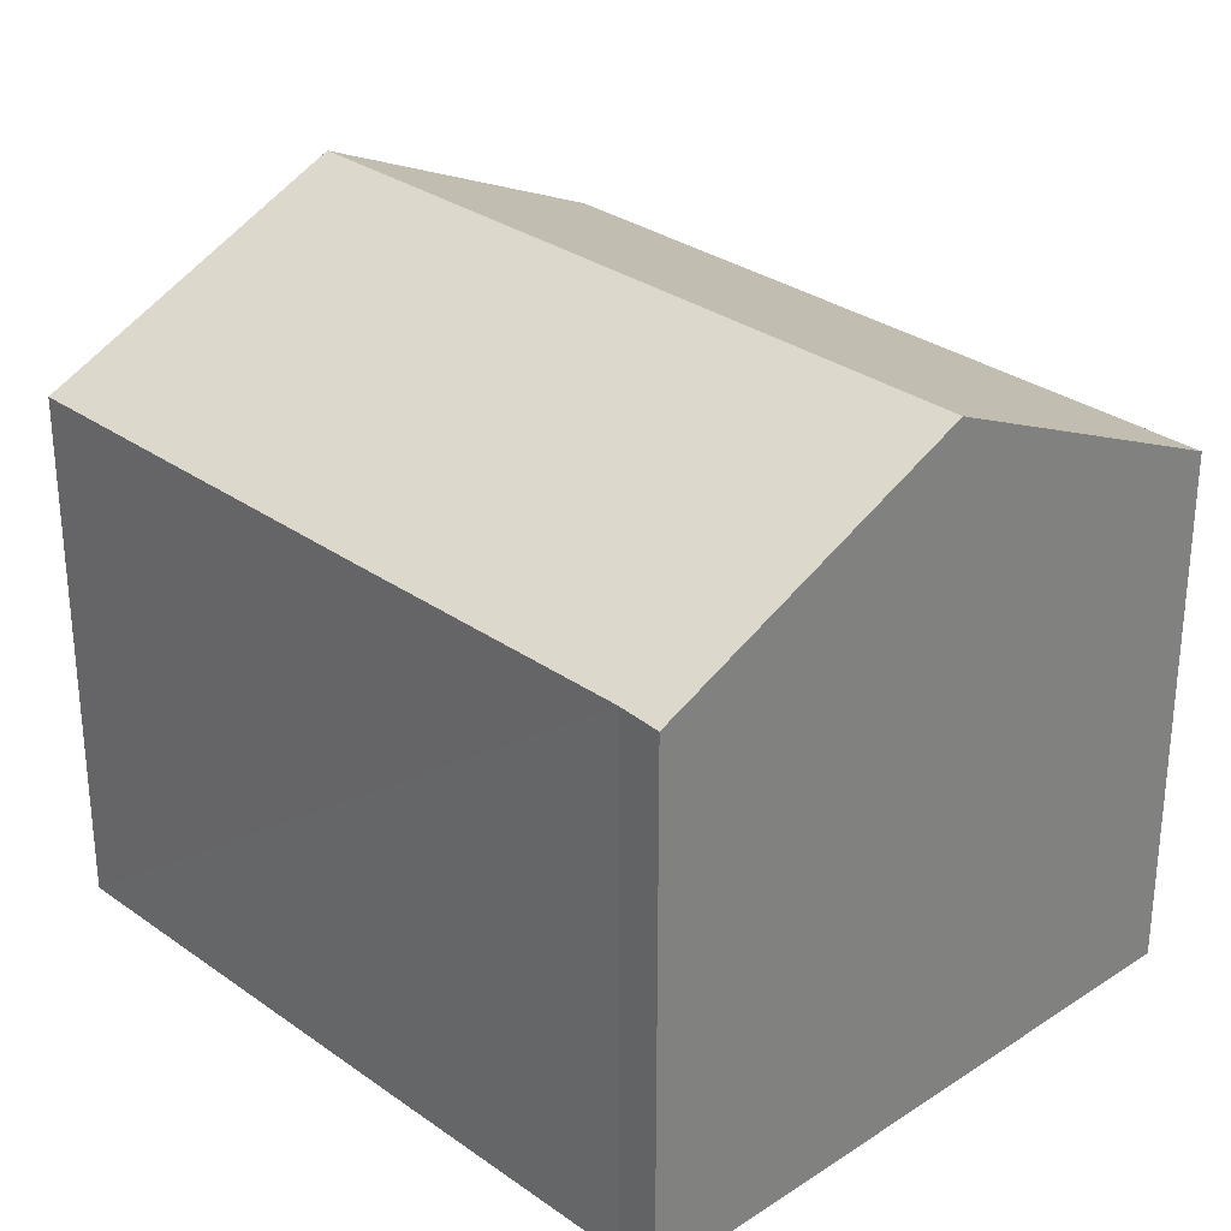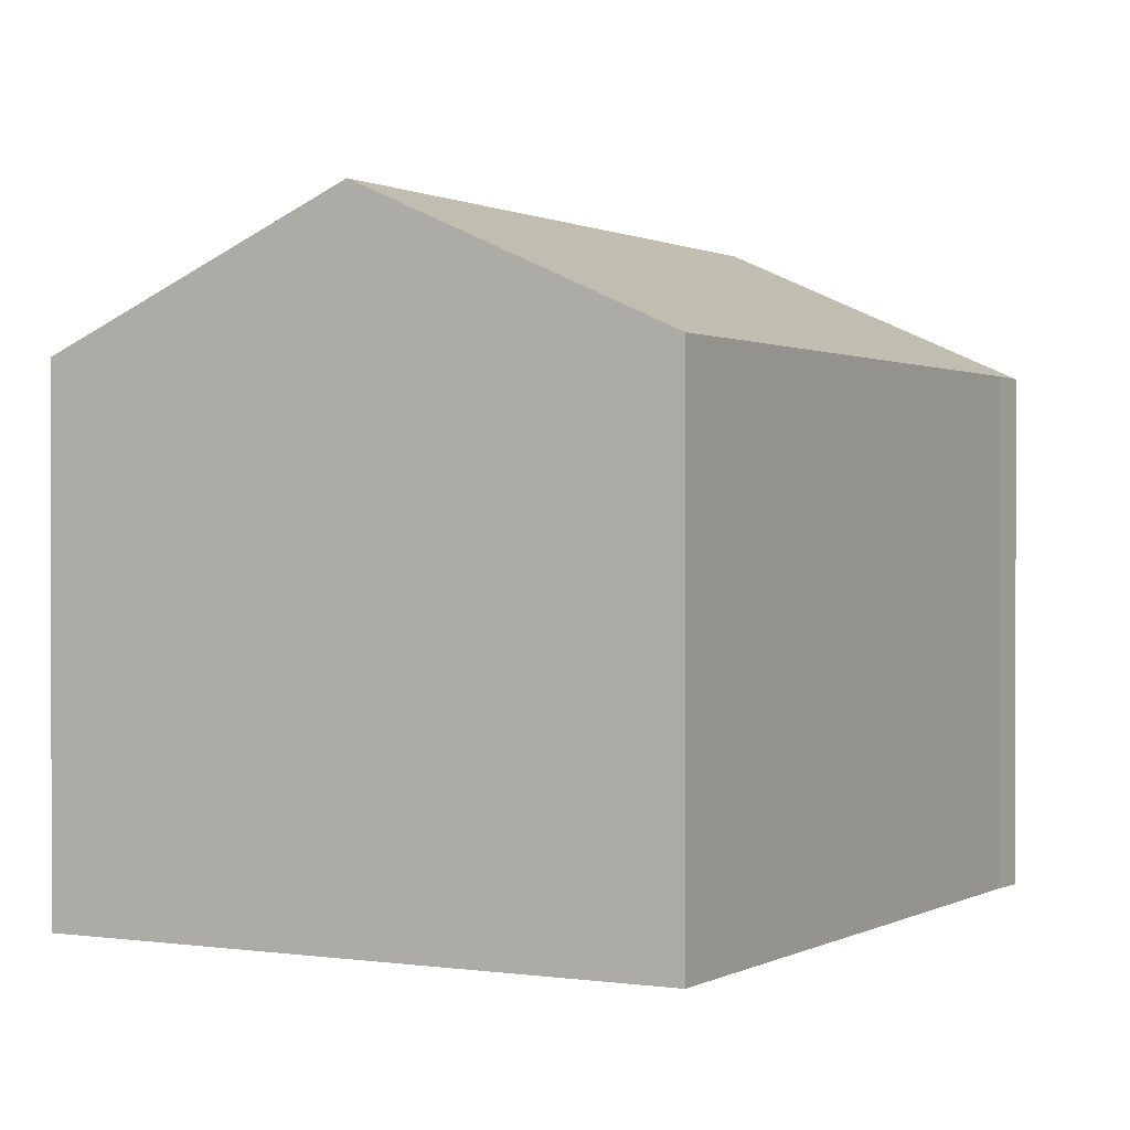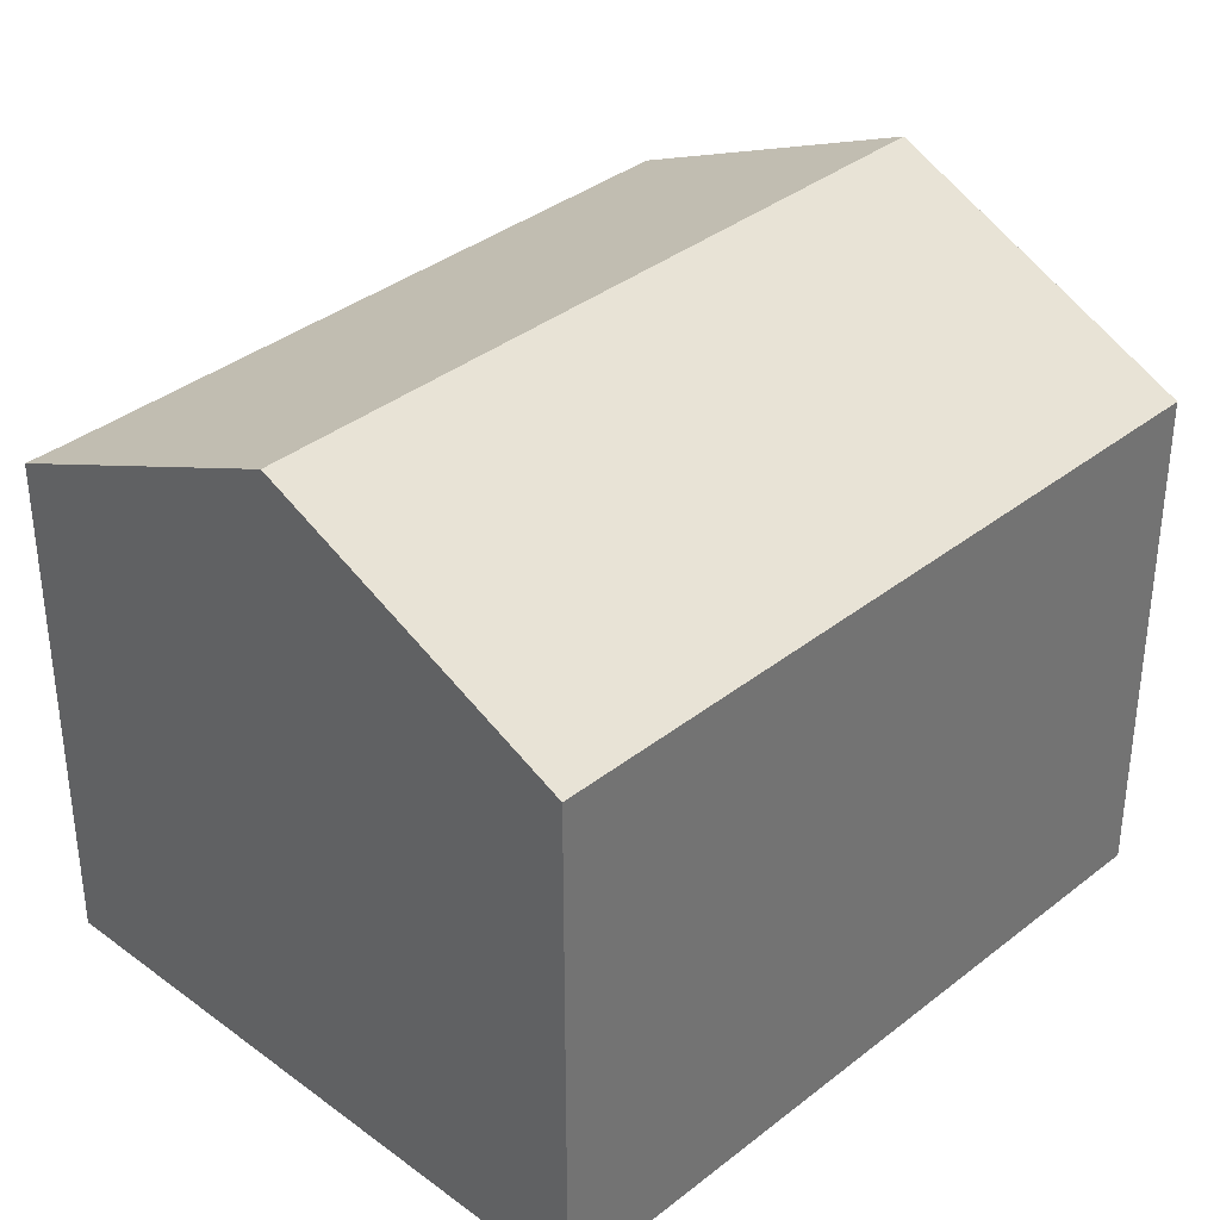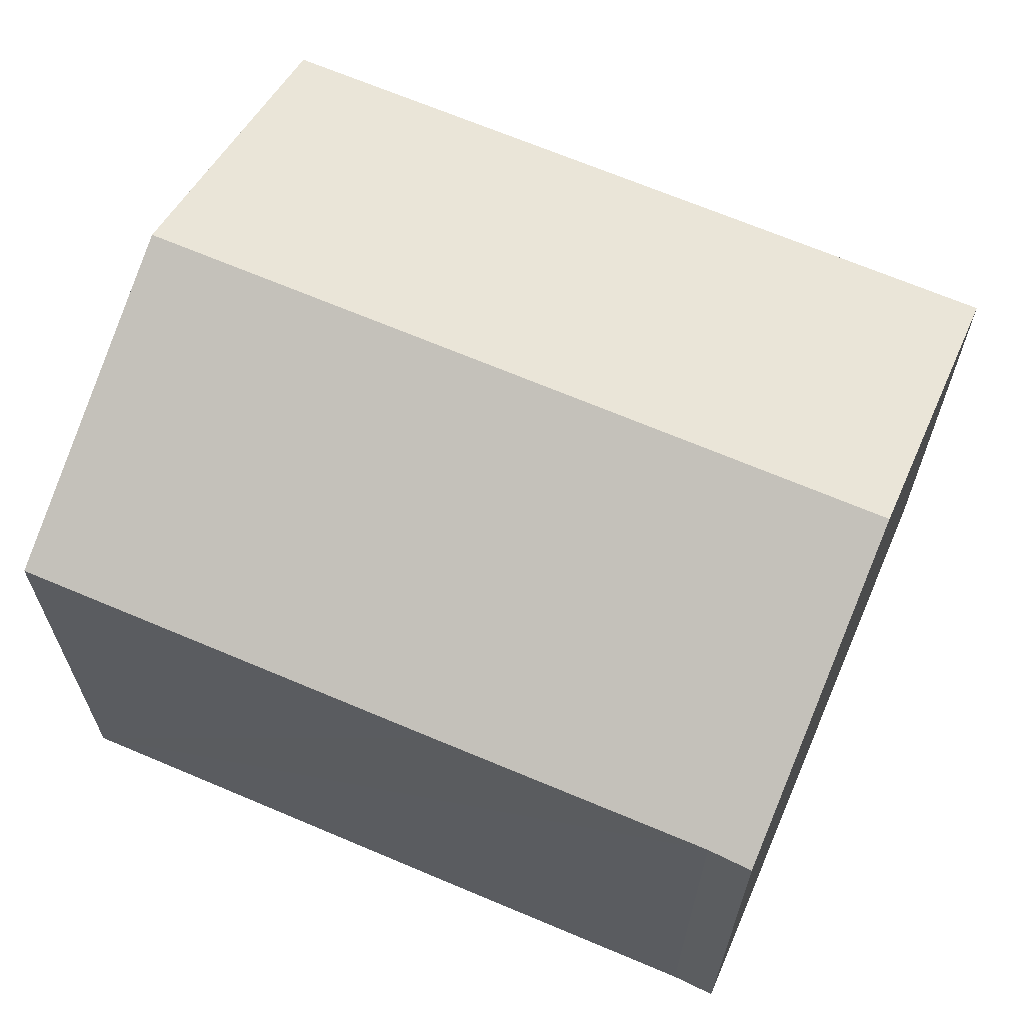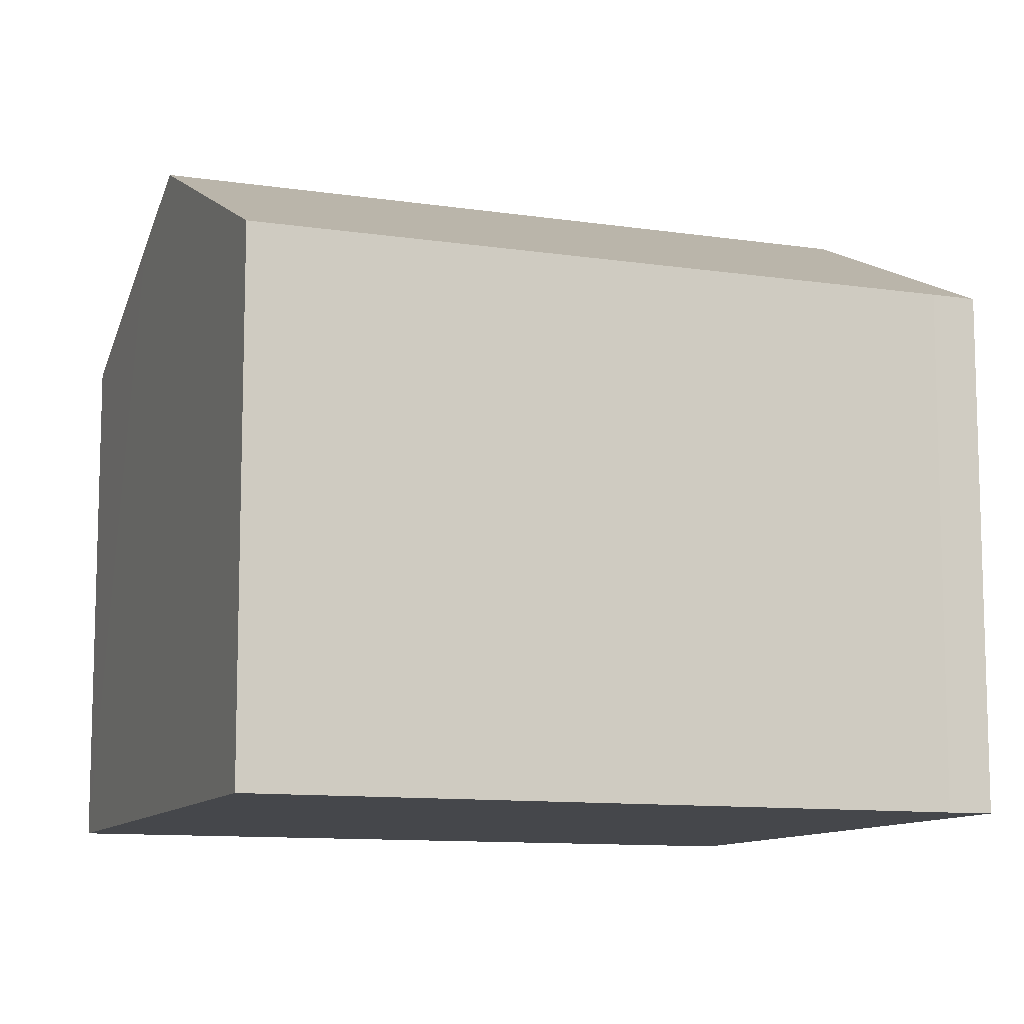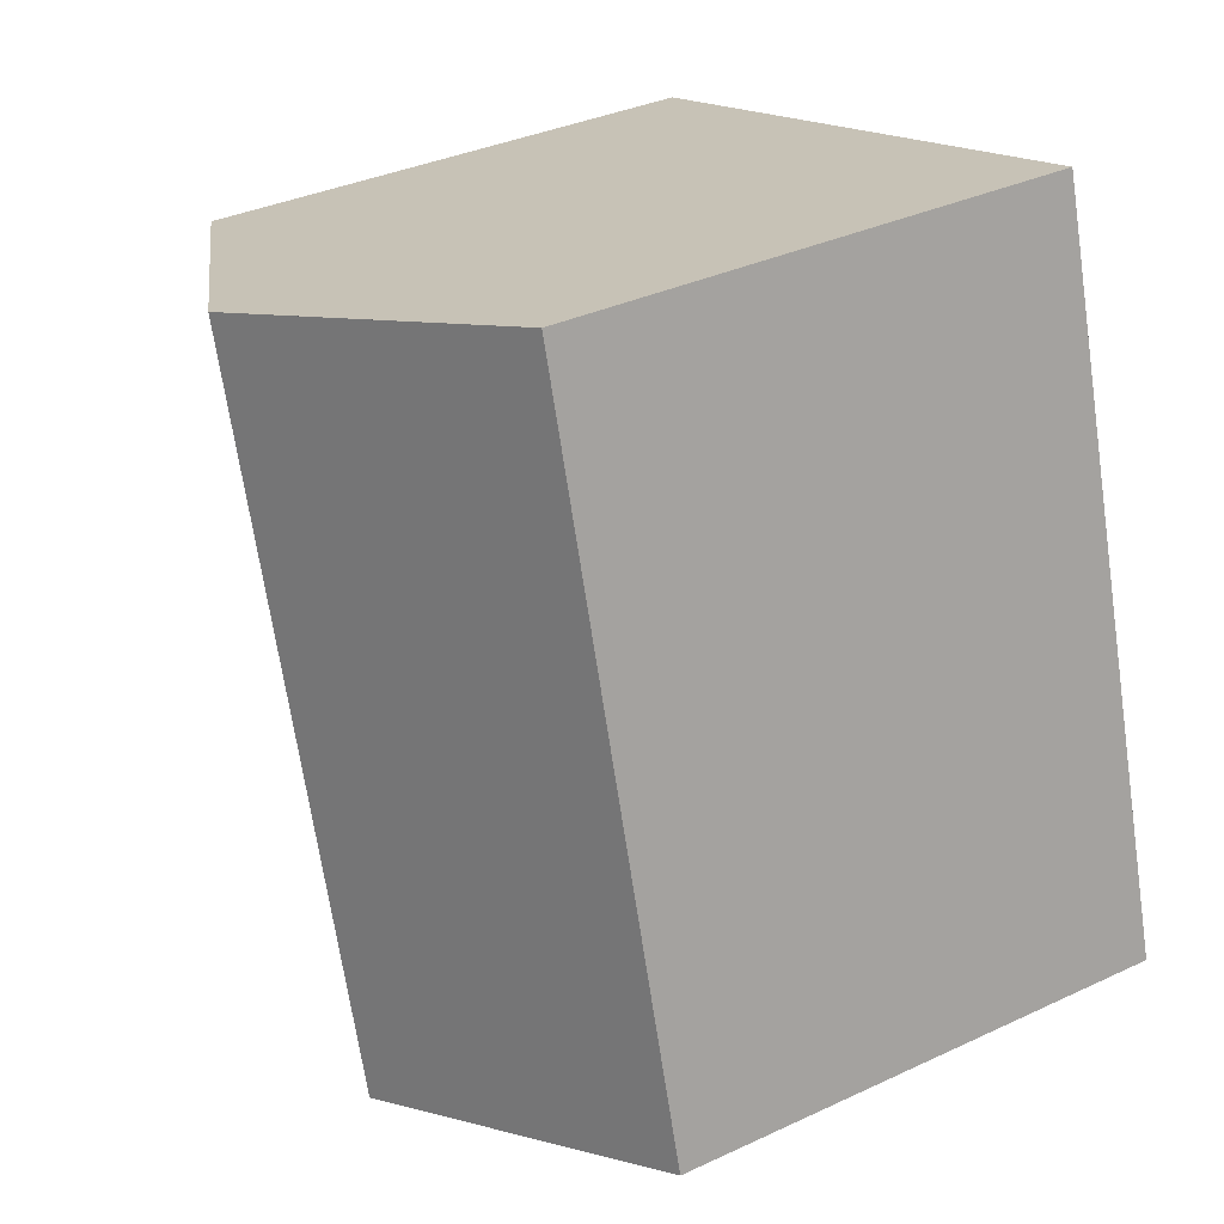
<metadata>
{"format":"obj","ext":"obj","renderer":"f3d","projection":"perspective","resolution":1024,"background":"white","views":[{"elev":29.9,"azim":152.4,"up":"+Y"},{"elev":0.6,"azim":45.2,"up":"+Y"},{"elev":36.2,"azim":-119.6,"up":"+Y"},{"elev":66.7,"azim":129.4,"up":"+Y"},{"elev":-10.6,"azim":85.4,"up":"+Y"},{"elev":34.9,"azim":-122.0,"up":"+Z"}]}
</metadata>
<code>
v  4.32 10.63 14.89
v  6.288 13.53 -1.834
v  0 10.63 6.51e-16
v  10.6 13.53 13.07
v  8.463 12.54 13.69
v  16.89 10.63 11.26
v  14.4 10.64 2.721
v  12.78 10.65 -2.778
v  12.57 10.63 -3.667
v  12.57 2.245e-16 -3.667
v  0 0 0
v  6.288 1.123e-16 -1.834
v  4.32 -9.118e-16 14.89
v  16.89 -6.893e-16 11.26
v  8.463 -8.385e-16 13.69
v  10.6 -8.006e-16 13.07
v  12.78 1.701e-16 -2.778
v  14.4 -1.666e-16 2.721
g defaultobject
f 1 2 3
f 2 1 4
f 4 1 5
f 6 2 4
f 2 6 7
f 2 7 8
f 2 8 9
f 10 2 9
f 2 10 3
f 3 10 11
f 11 10 12
f 3 13 1
f 13 3 11
f 13 5 1
f 5 13 4
f 4 13 6
f 6 13 14
f 14 13 15
f 14 15 16
f 17 9 8
f 9 17 10
f 14 7 6
f 7 14 8
f 8 14 18
f 8 18 17
f 12 13 11
f 13 12 10
f 13 10 17
f 13 17 18
f 13 18 15
f 15 18 16
f 16 18 14

</code>
